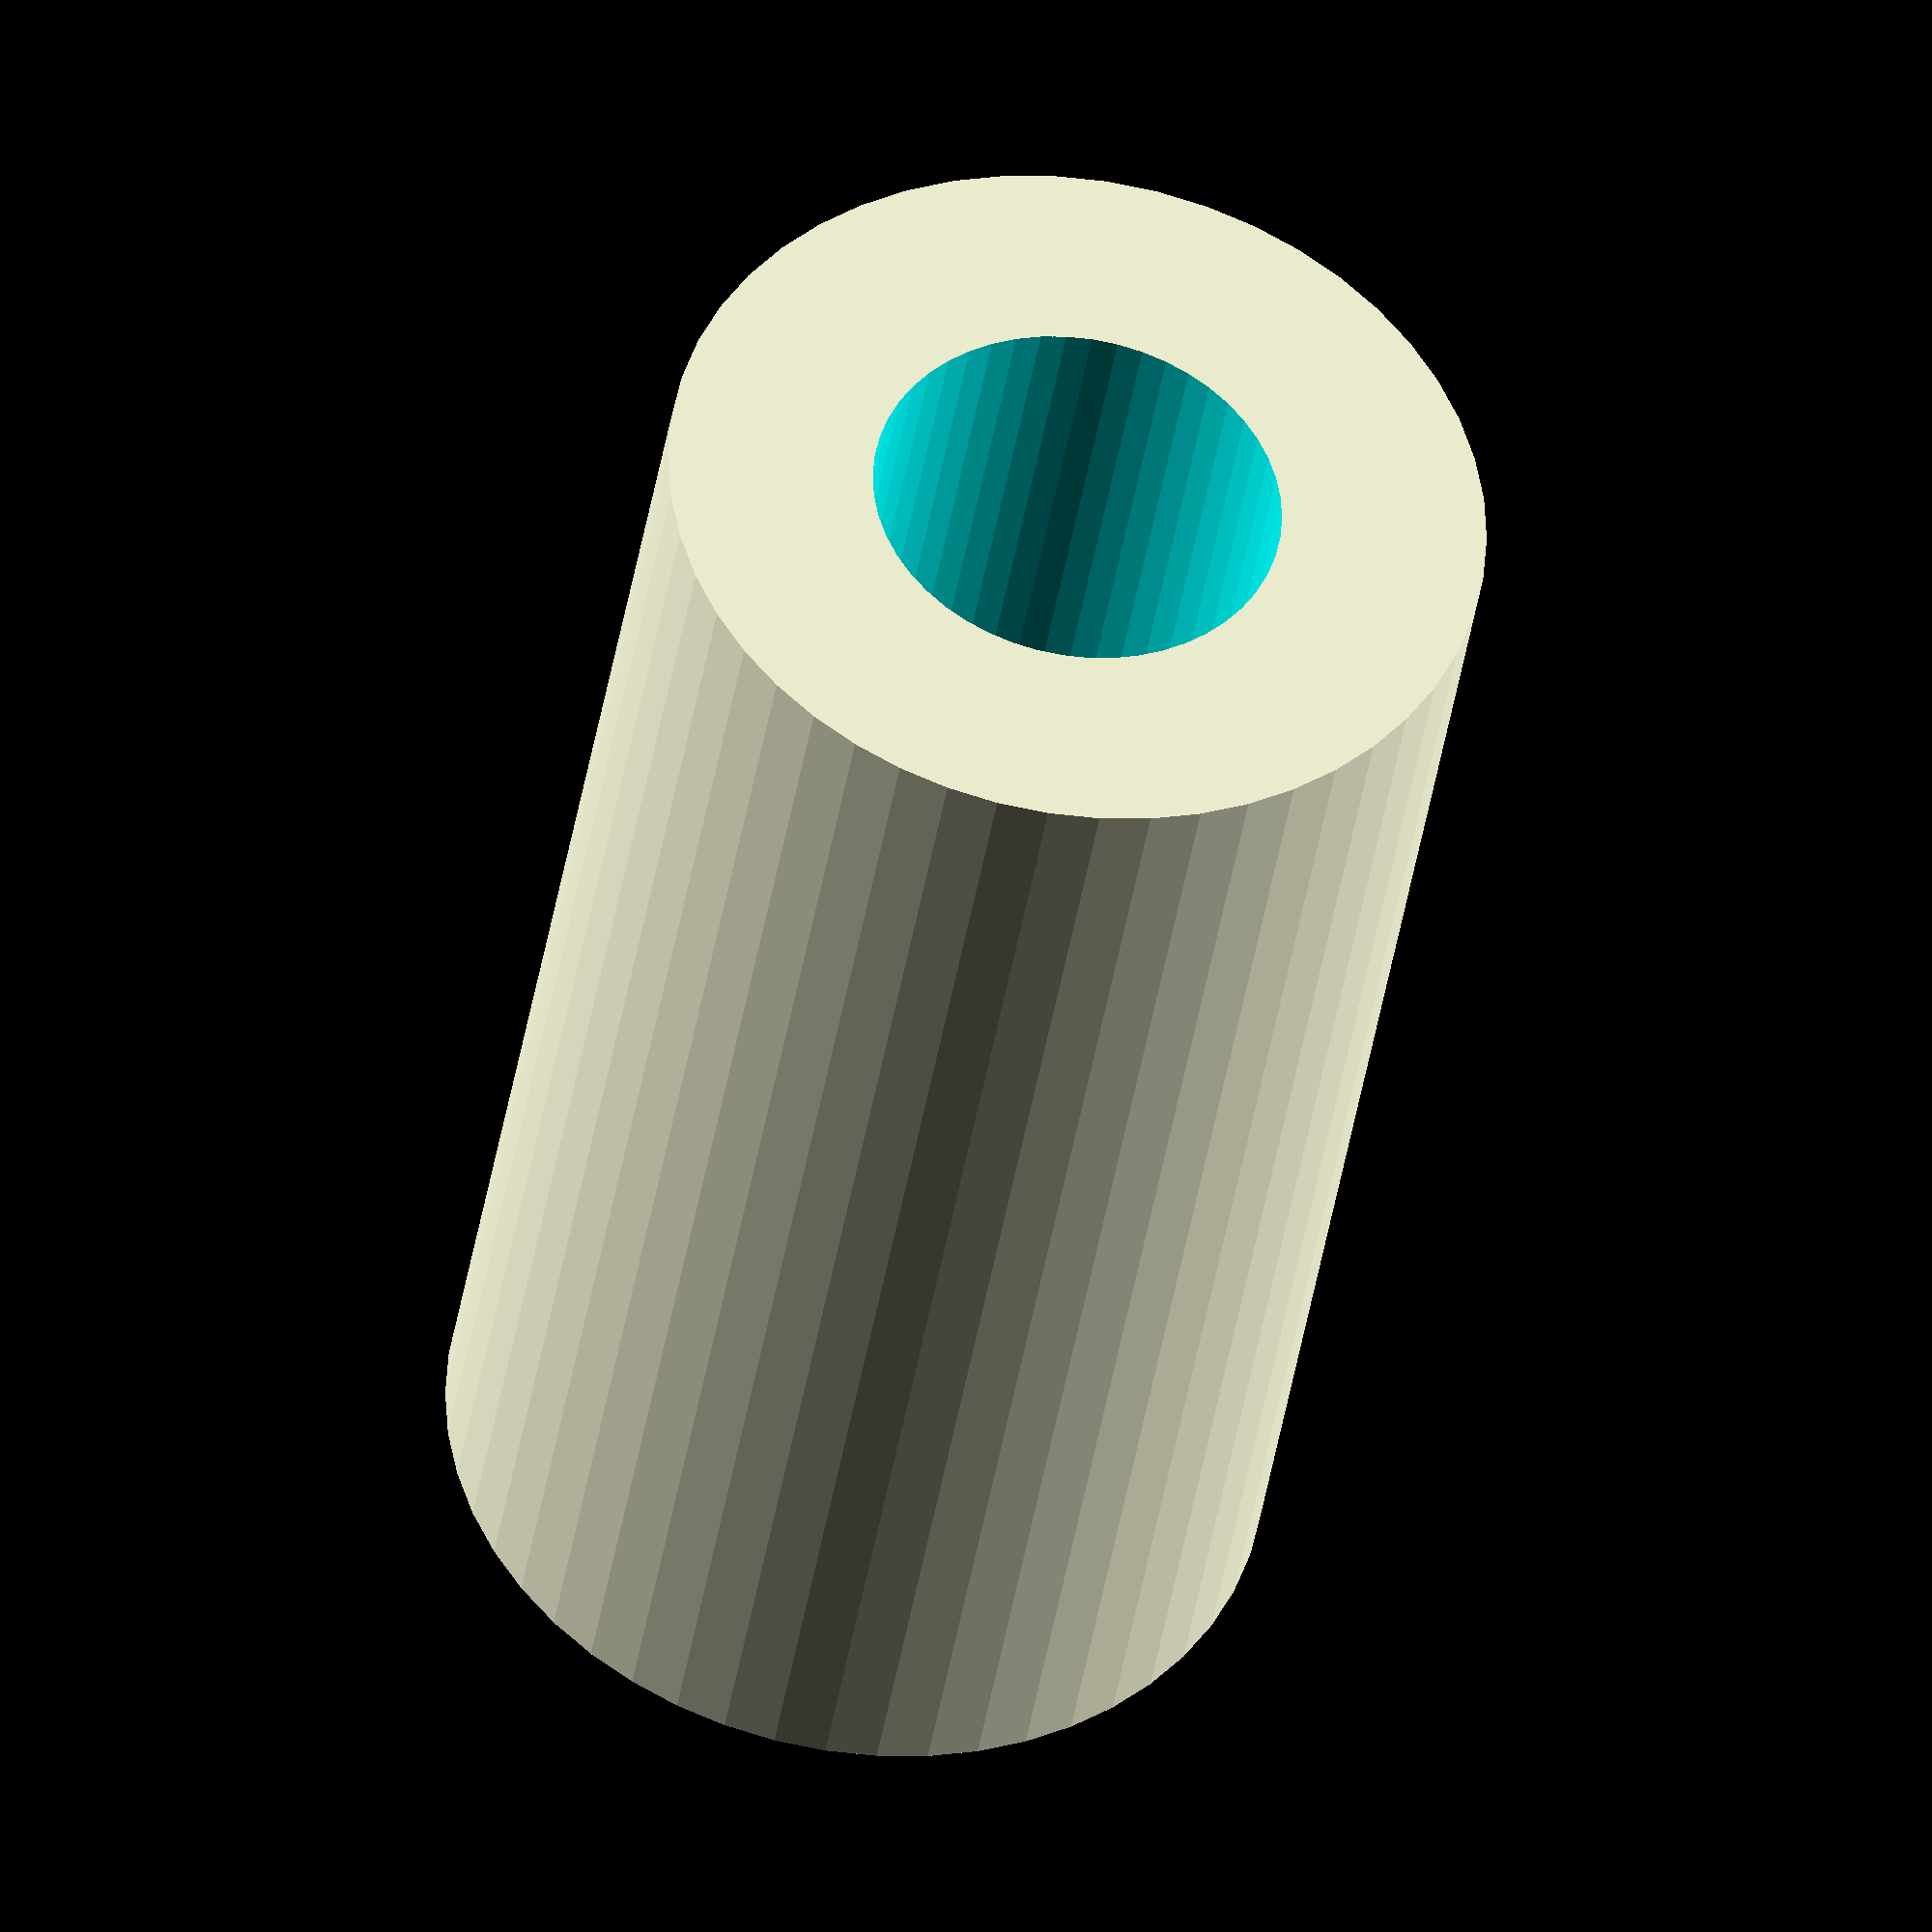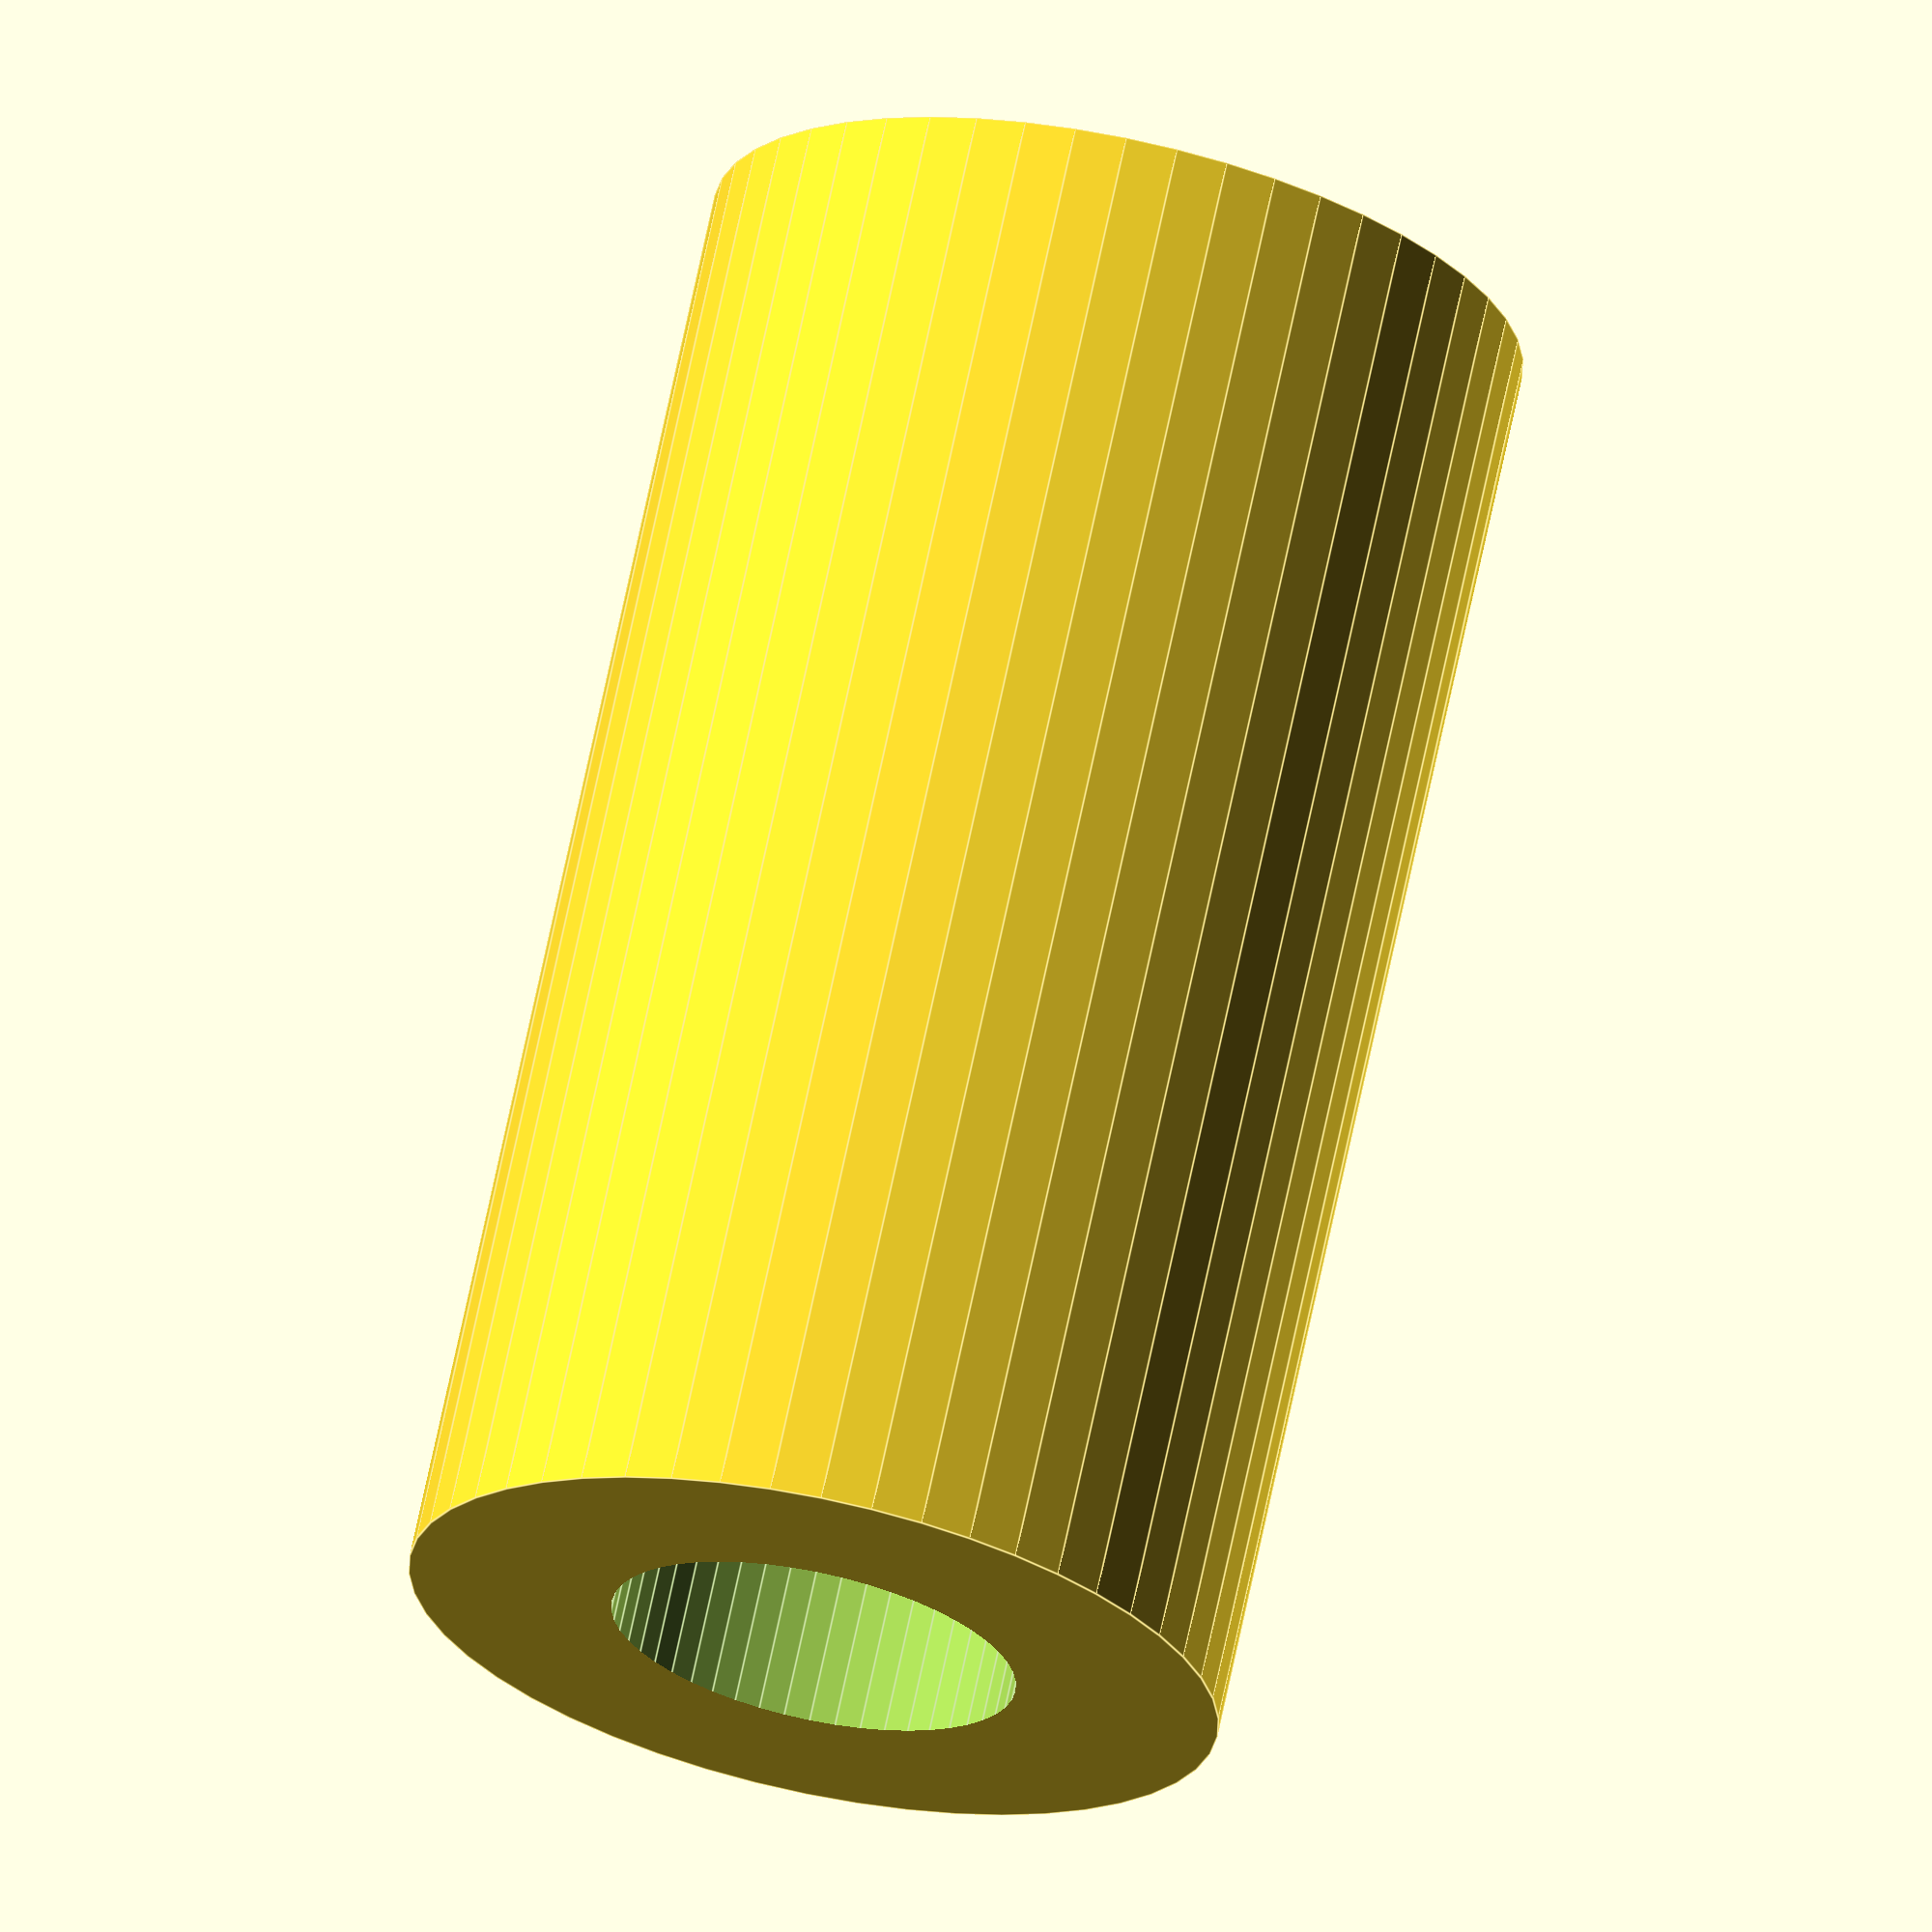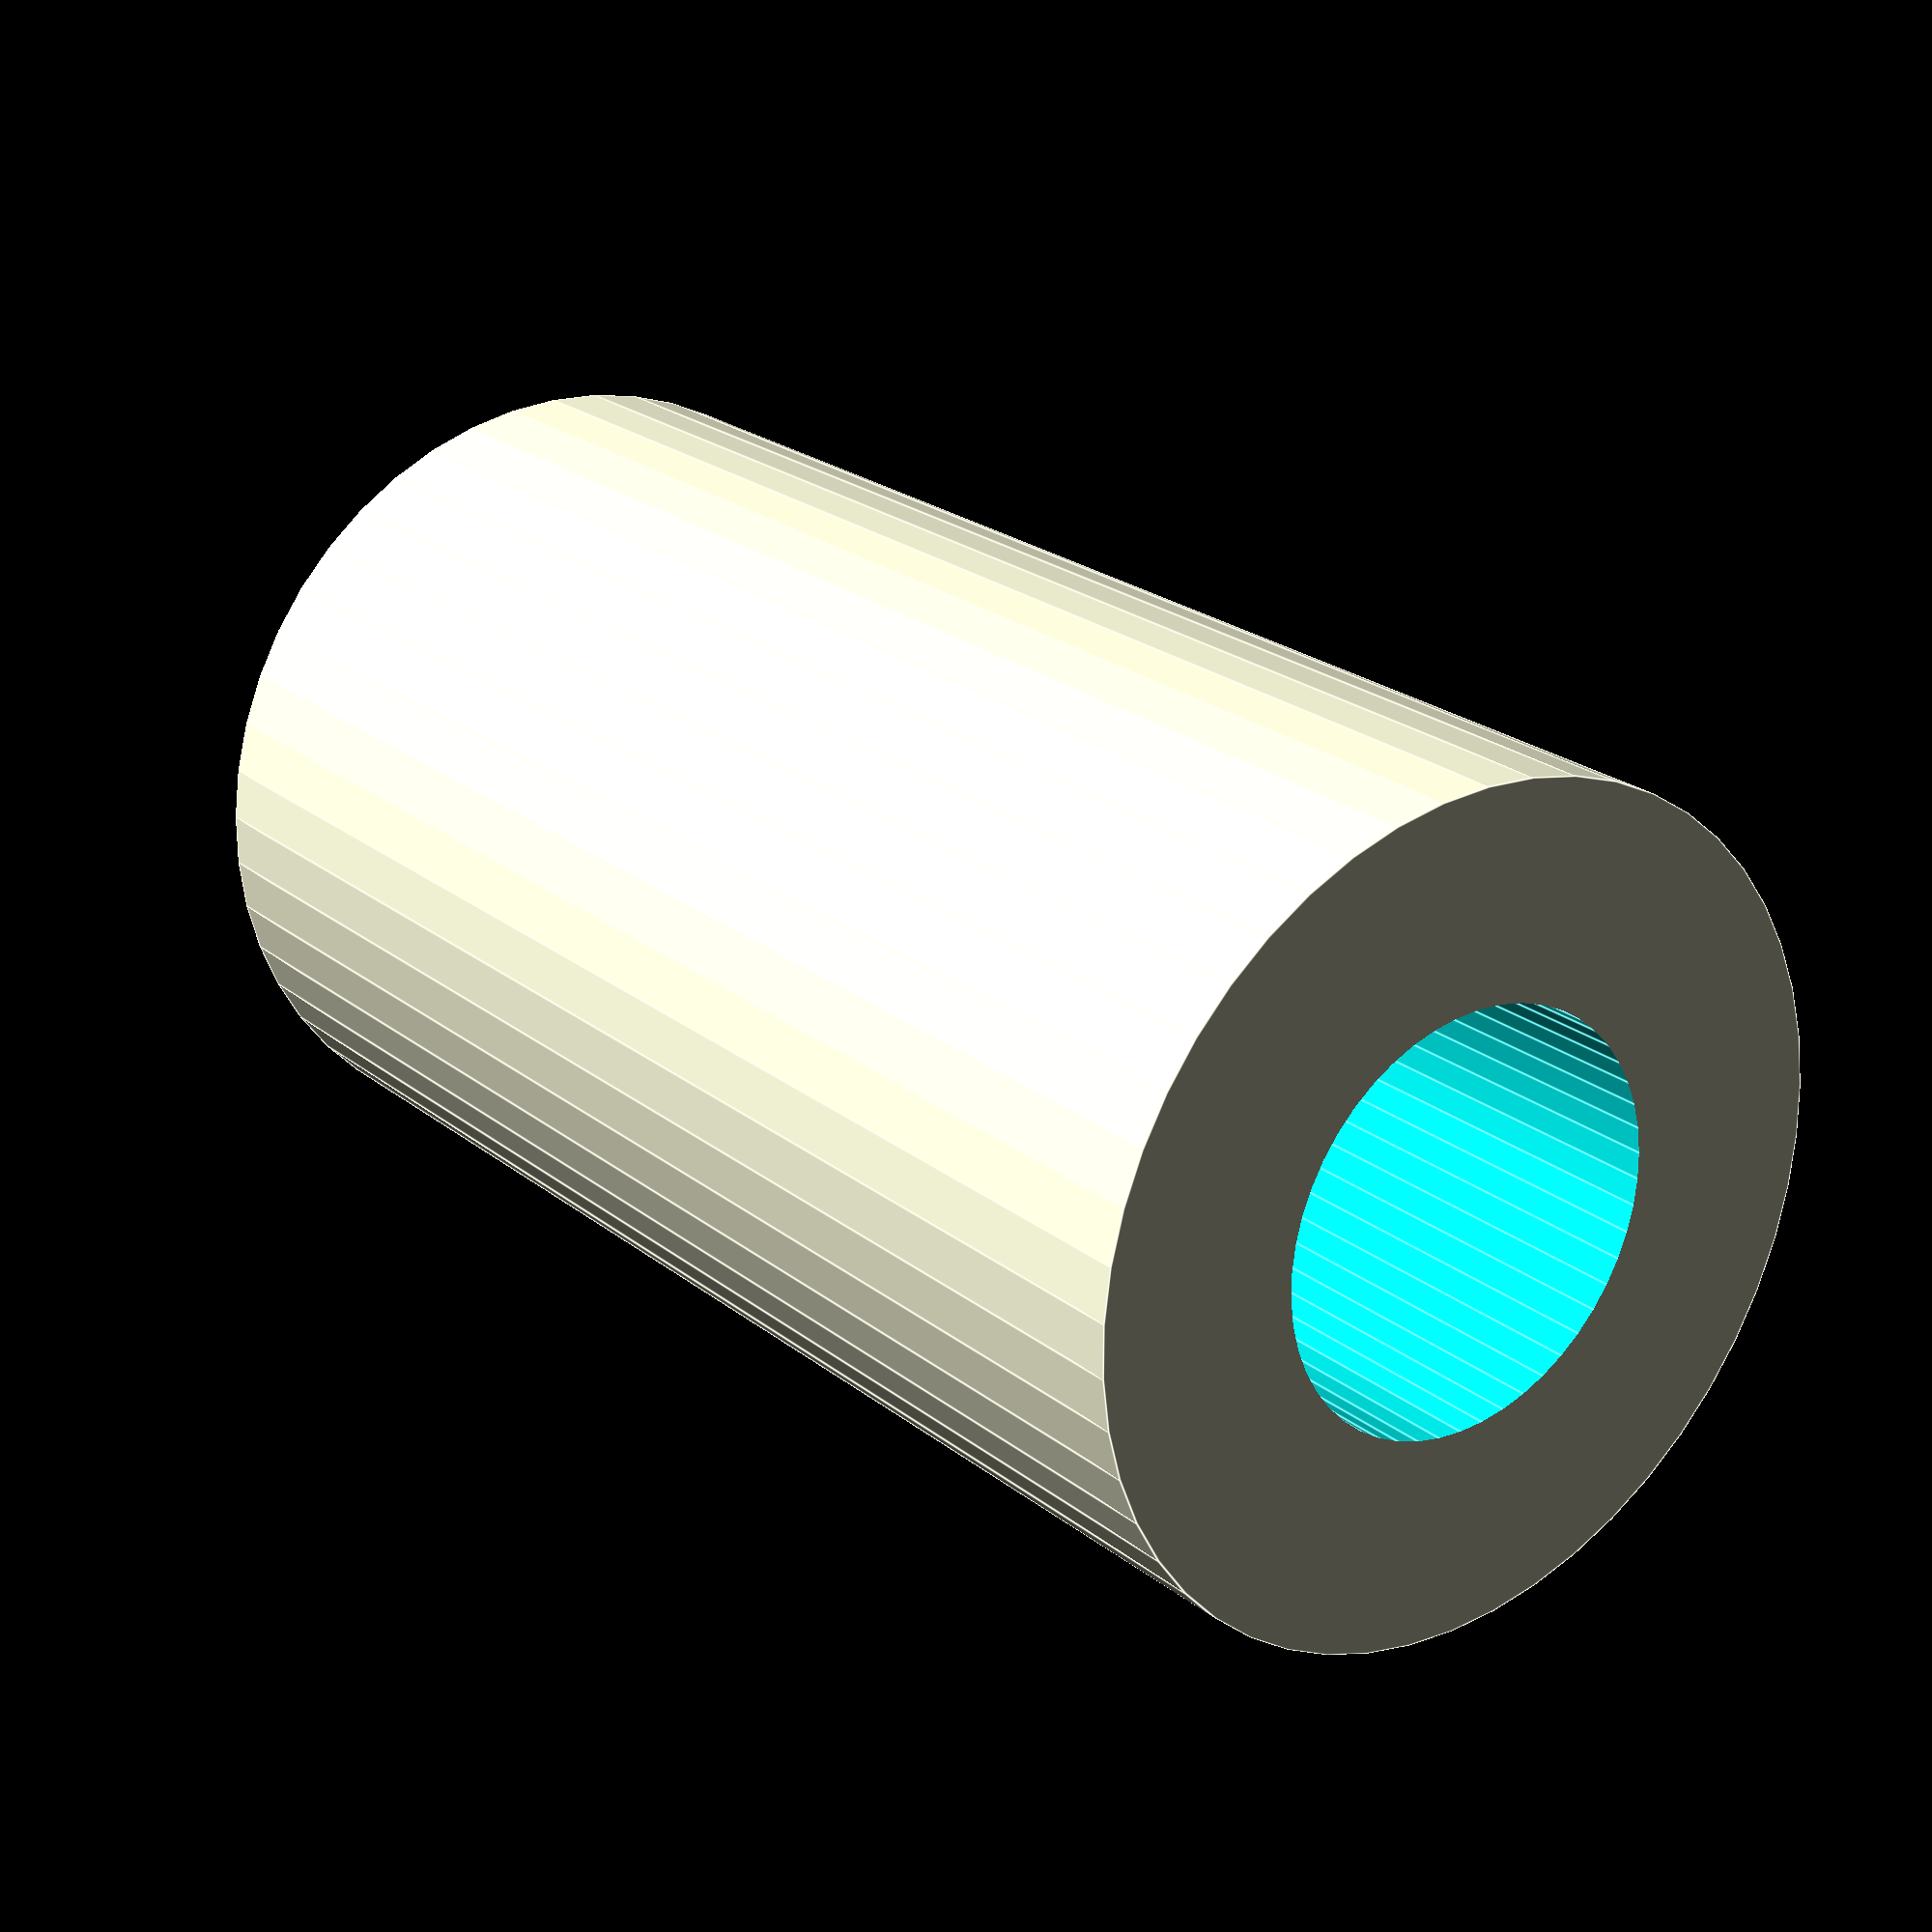
<openscad>
$fn = 50;


difference() {
	union() {
		translate(v = [0, 0, -18.0000000000]) {
			cylinder(h = 36, r = 10.0000000000);
		}
	}
	union() {
		translate(v = [0, 0, -100.0000000000]) {
			cylinder(h = 200, r = 5.0000000000);
		}
	}
}
</openscad>
<views>
elev=39.5 azim=258.7 roll=171.4 proj=o view=wireframe
elev=111.2 azim=105.5 roll=168.2 proj=o view=edges
elev=157.4 azim=75.6 roll=36.8 proj=p view=edges
</views>
